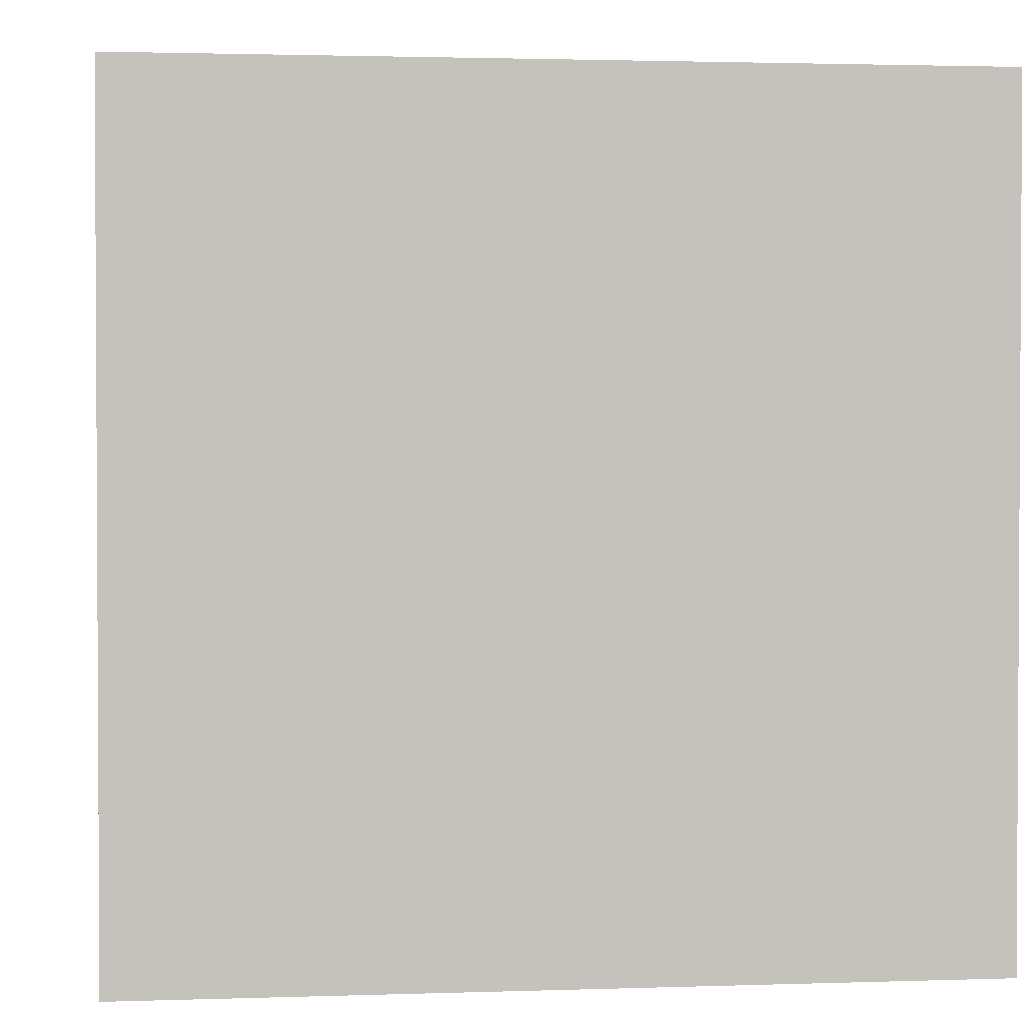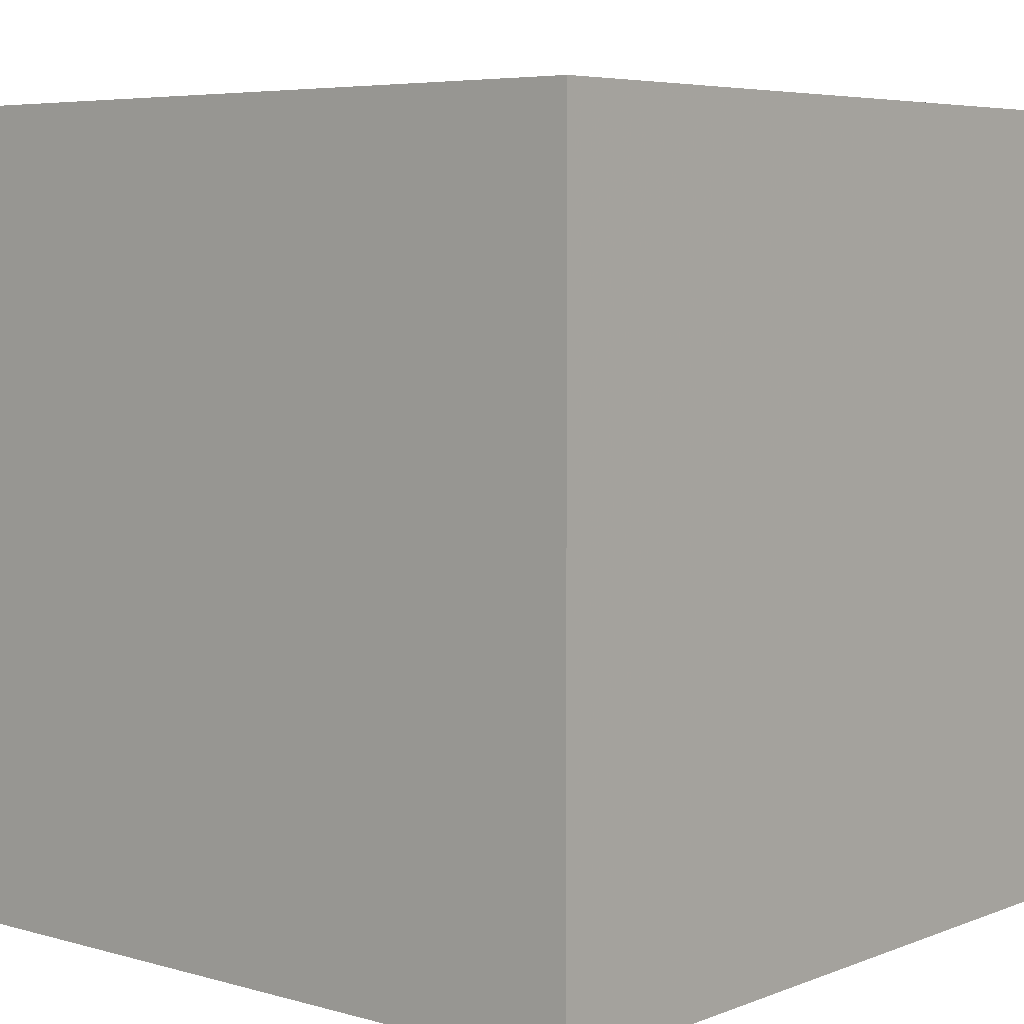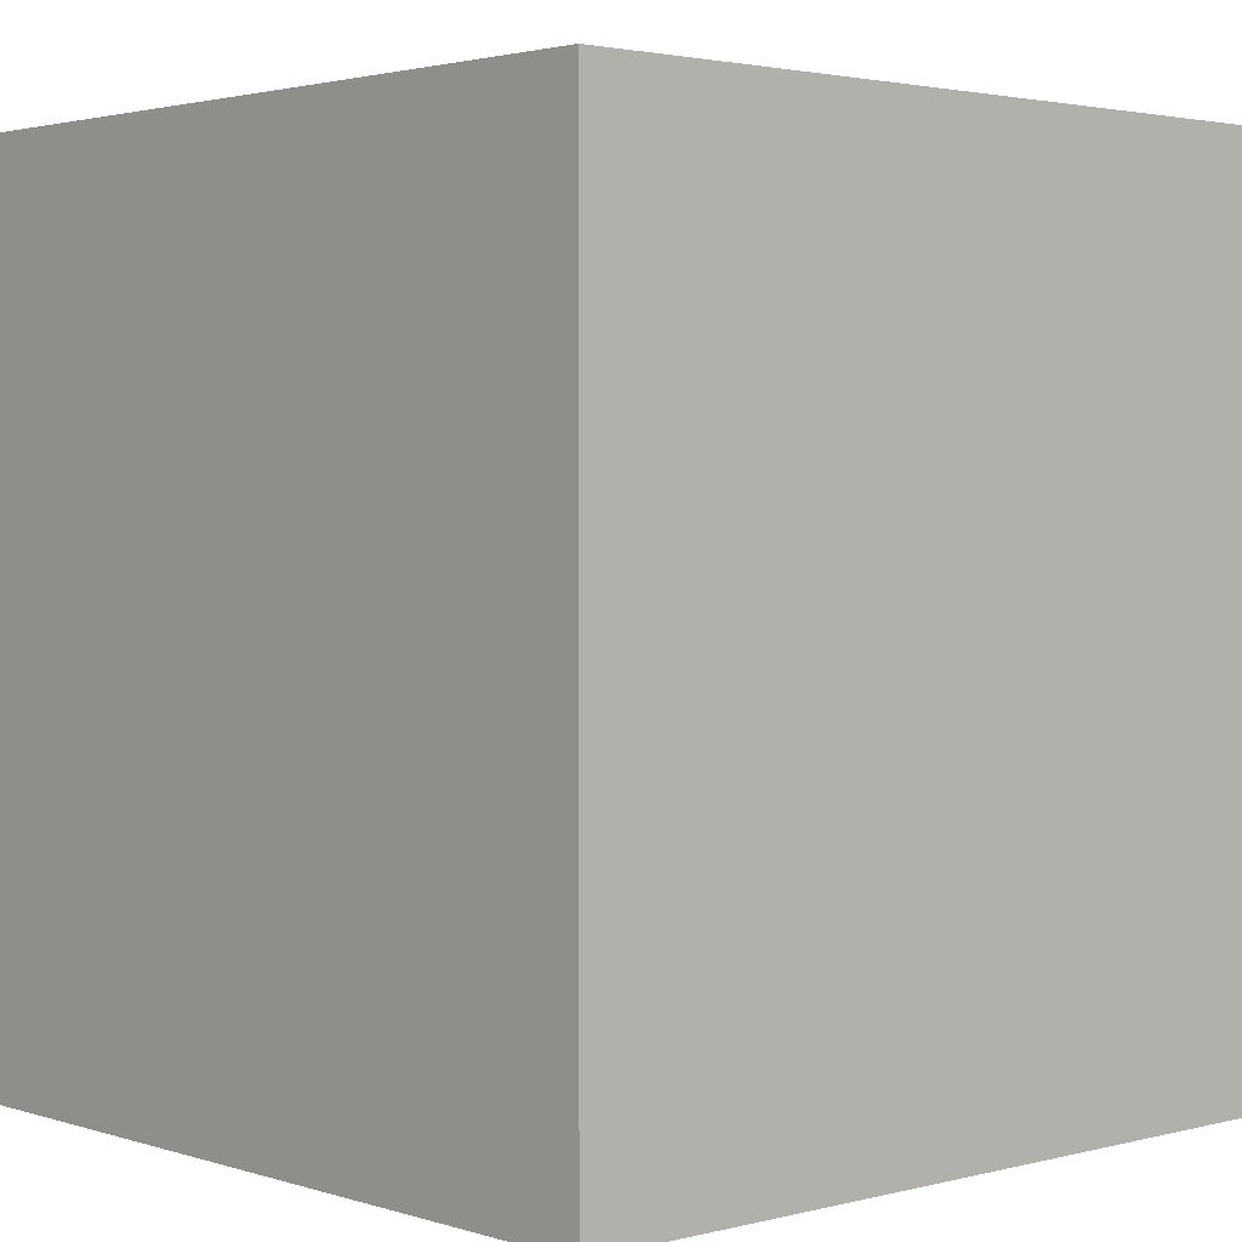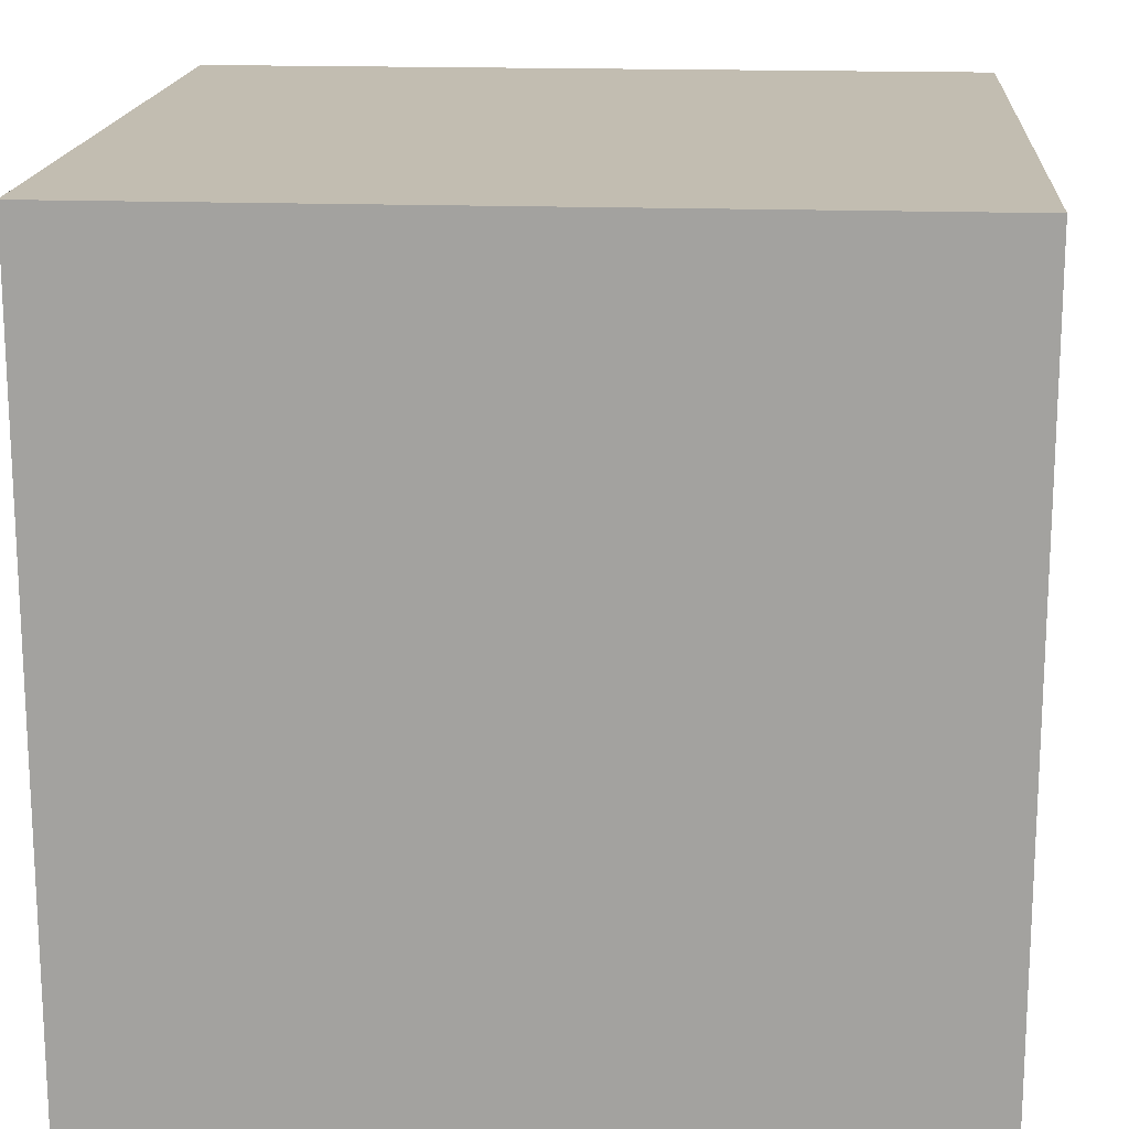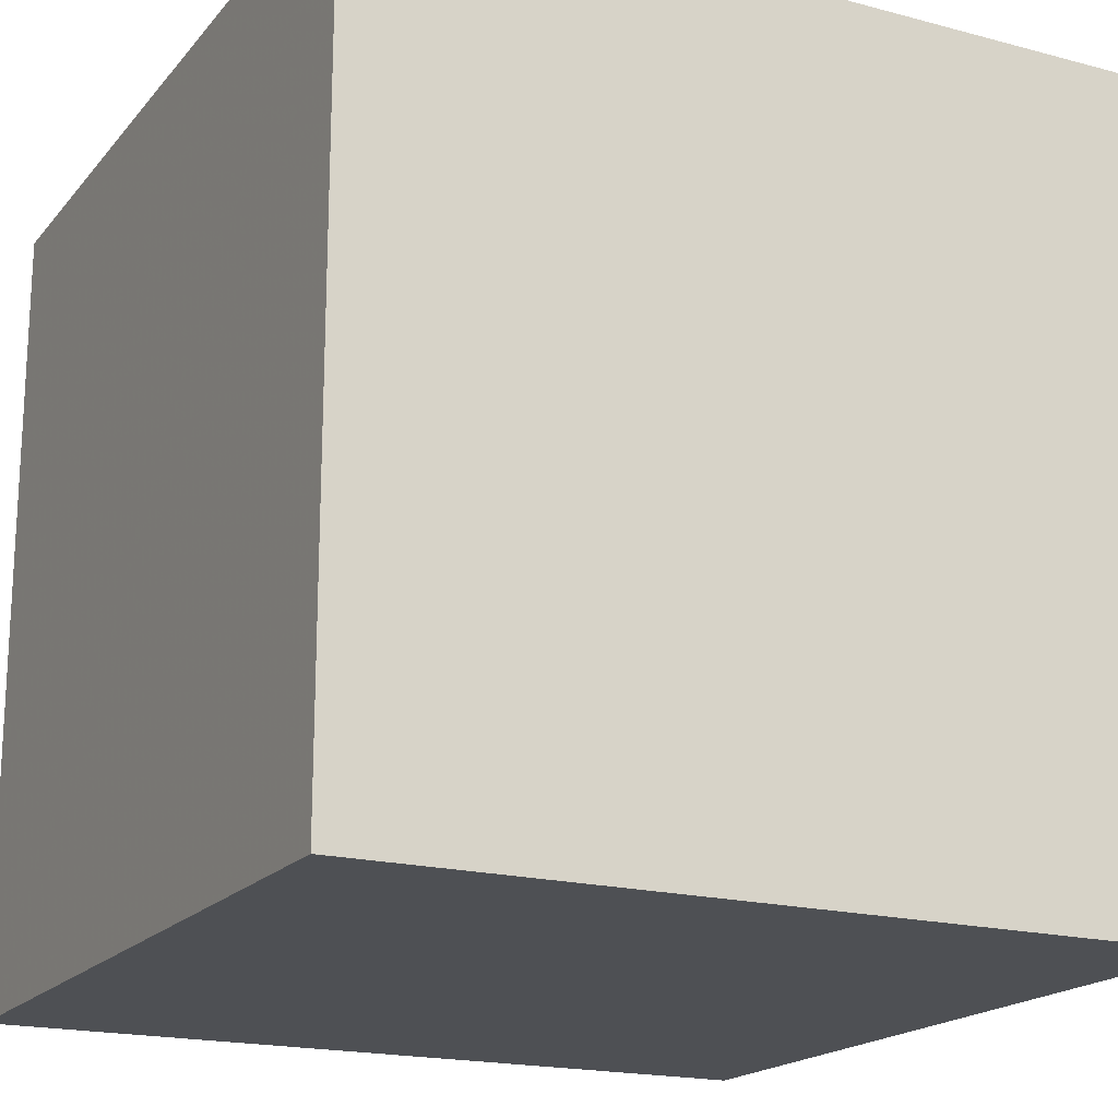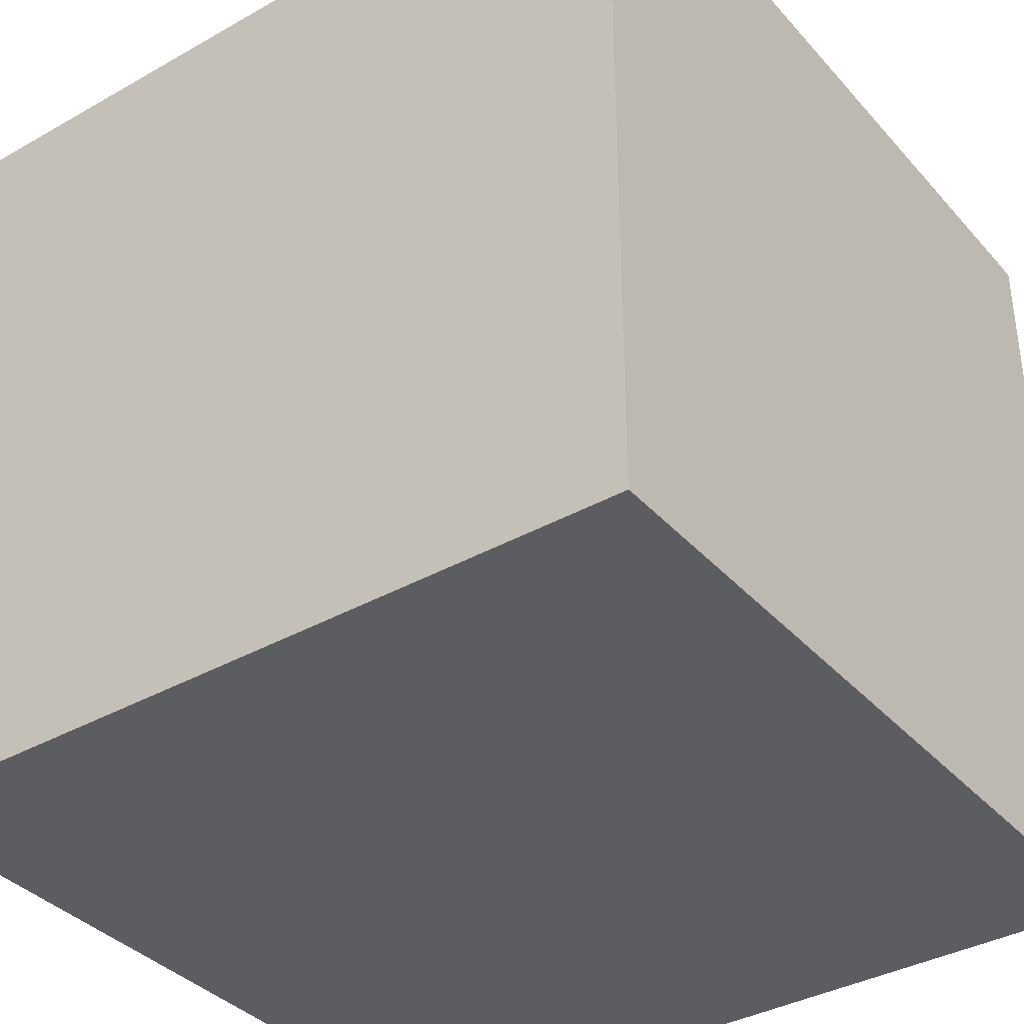
<metadata>
{"format":"obj","ext":"obj","renderer":"f3d","projection":"perspective","resolution":1024,"background":"white","views":[{"elev":1.9,"azim":-6.9,"up":"+Z"},{"elev":5.7,"azim":130.6,"up":"+Z"},{"elev":2.4,"azim":137.8,"up":"+Y"},{"elev":16.9,"azim":-175.8,"up":"+Z"},{"elev":-18.6,"azim":-27.0,"up":"+Y"},{"elev":-37.0,"azim":36.1,"up":"+Z"}]}
</metadata>
<code>
v  -1 -1 1
v  1 -1 1
v  -1 -1 -1
v  1 -1 -1
v  -1 1 1
v  1 1 1
v  -1 1 -1
v  1 1 -1
v  -1 -1 1
v  -1 -1 1
v  1 -1 1
v  1 -1 1
v  -1 -1 -1
v  -1 -1 -1
v  1 -1 -1
v  1 -1 -1
v  -1 1 1
v  -1 1 1
v  1 1 1
v  1 1 1
v  -1 1 -1
v  -1 1 -1
v  1 1 -1
v  1 1 -1
o Box001
g Box001
f 10 14 4
f 4 2 10
f 17 19 23
f 23 21 17
f 1 12 20
f 20 5 1
f 11 16 24
f 24 6 11
f 15 13 22
f 22 8 15
f 3 9 18
f 18 7 3

</code>
